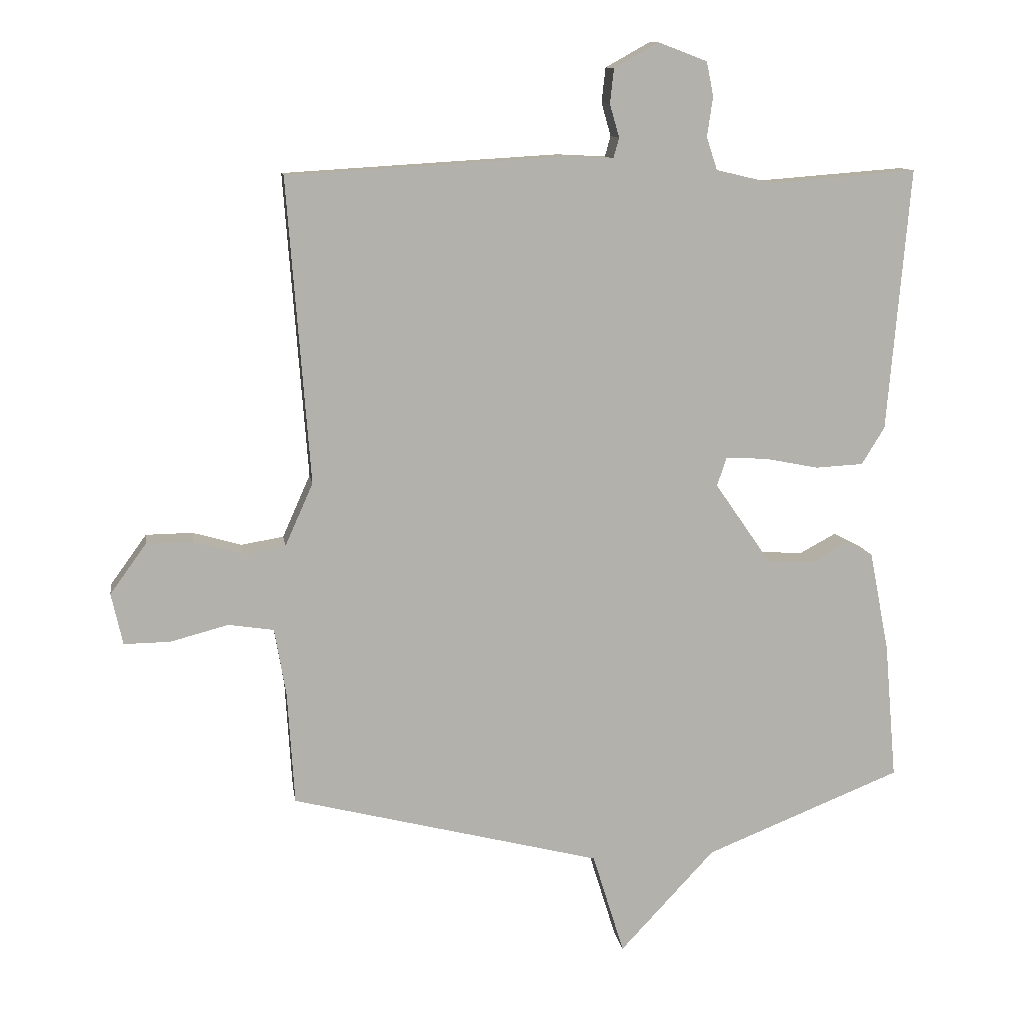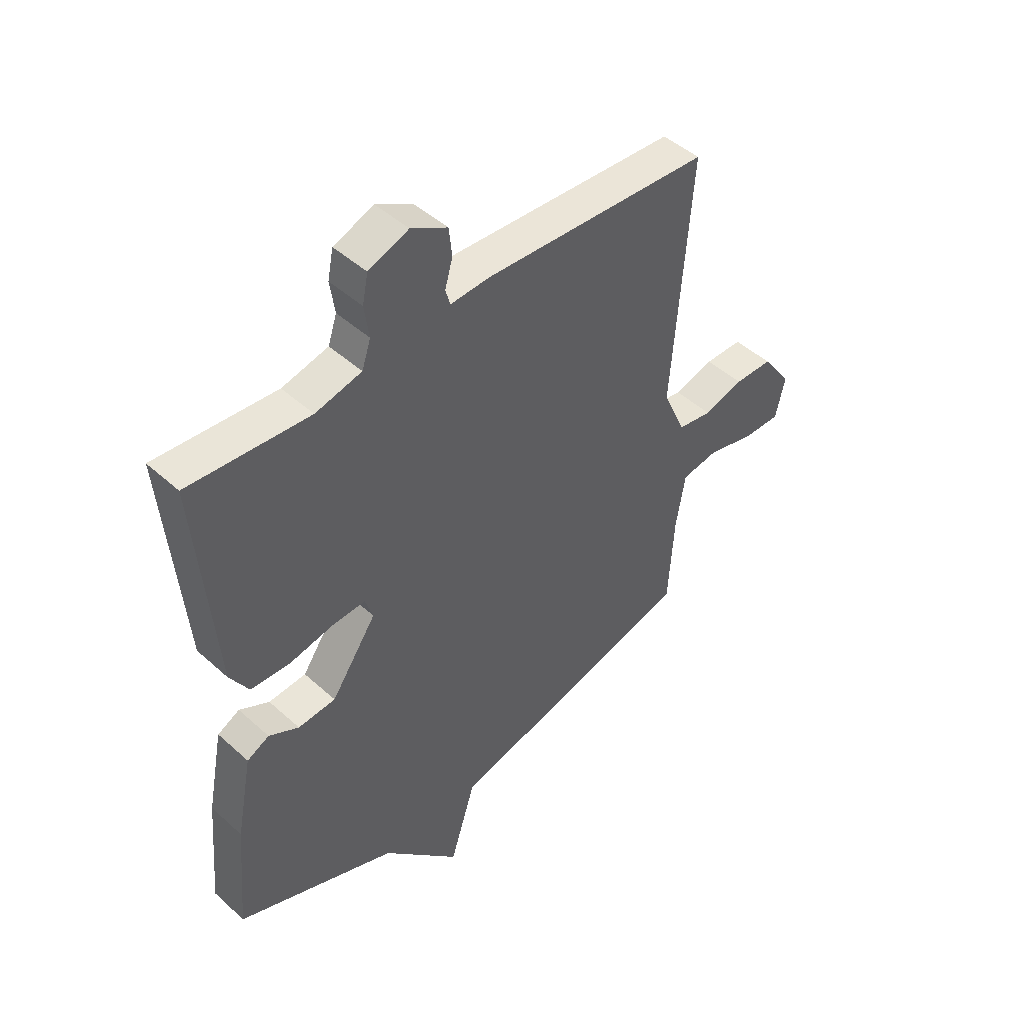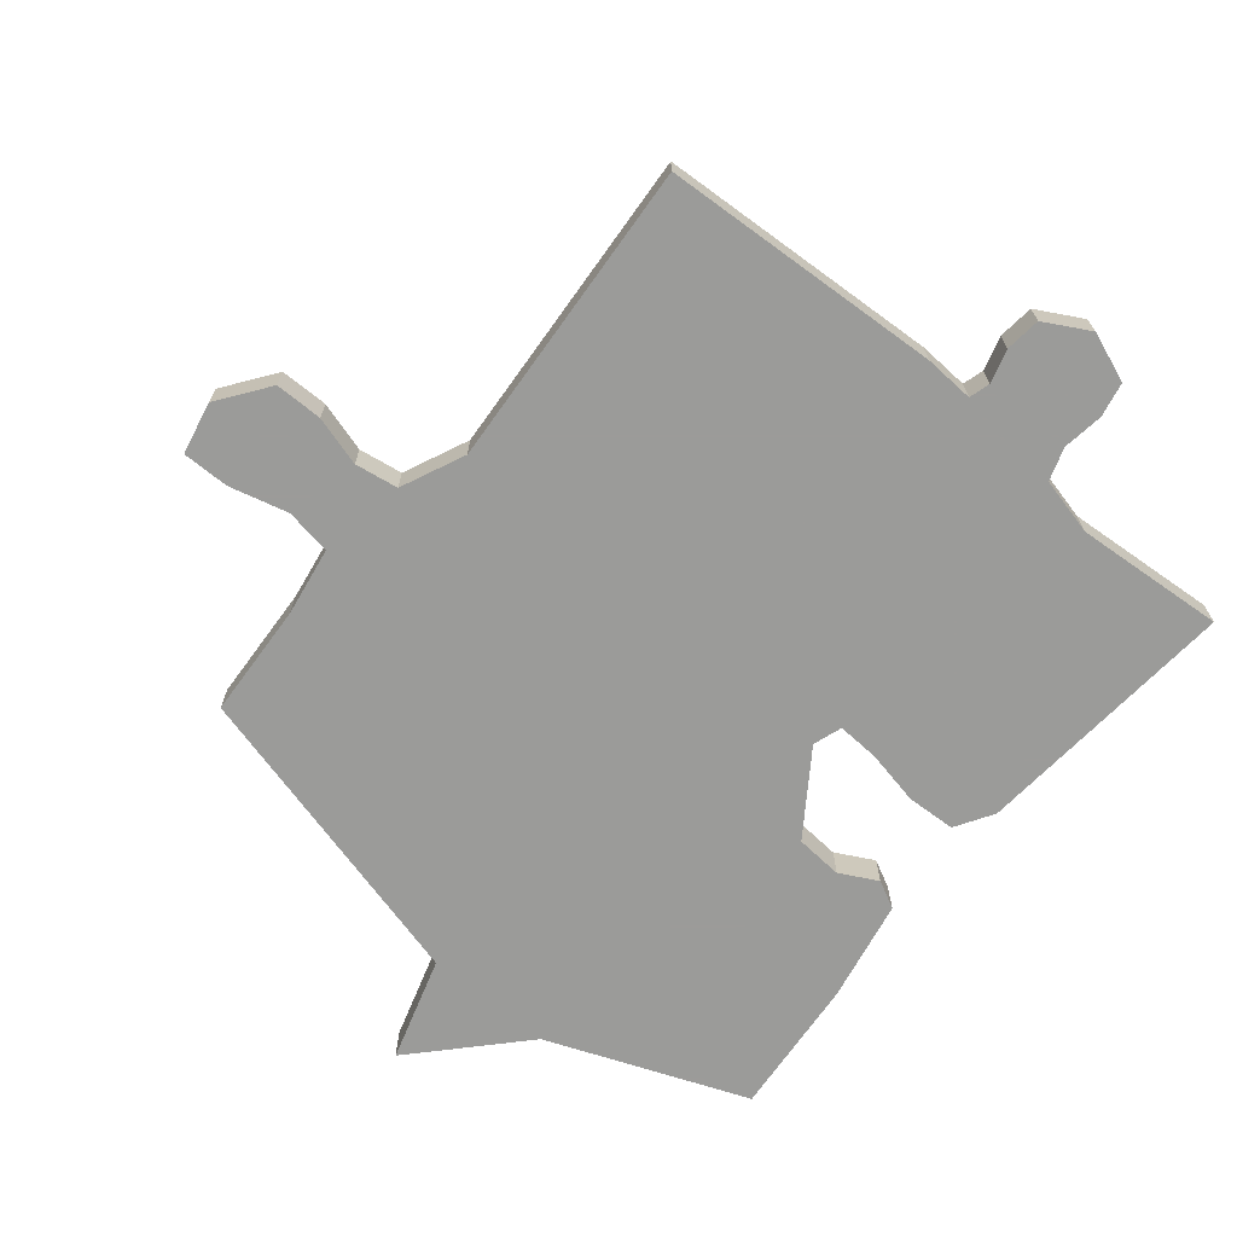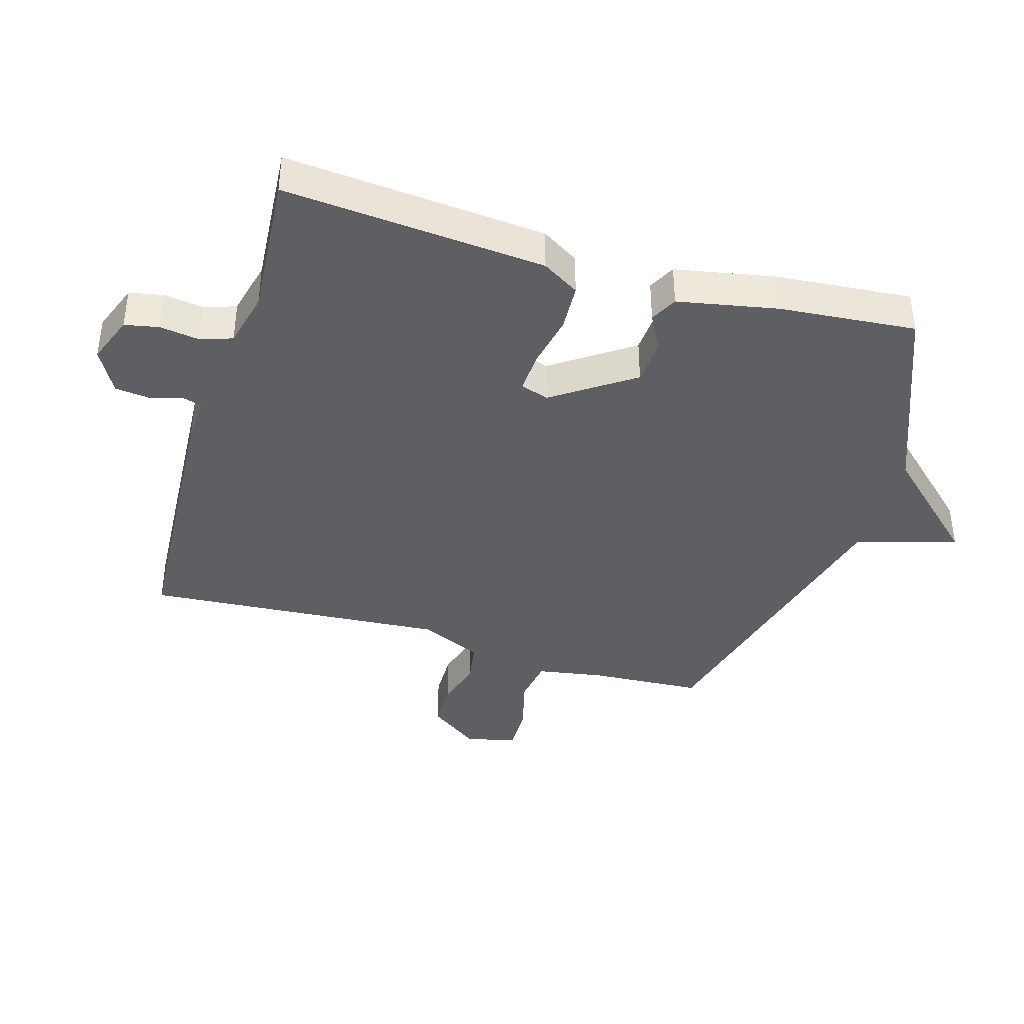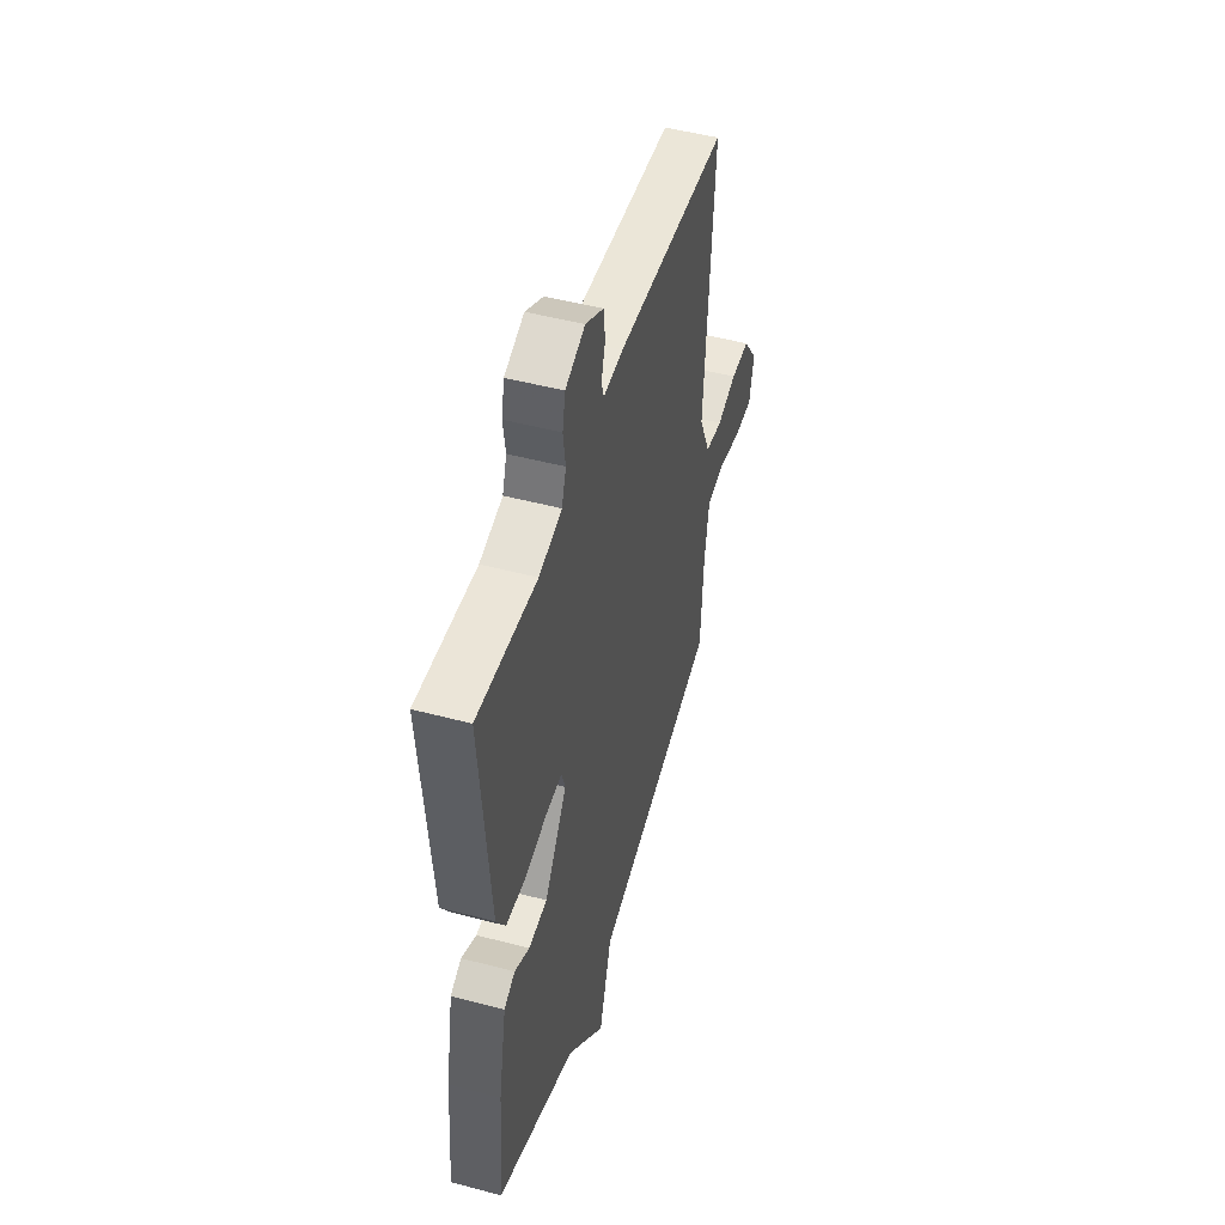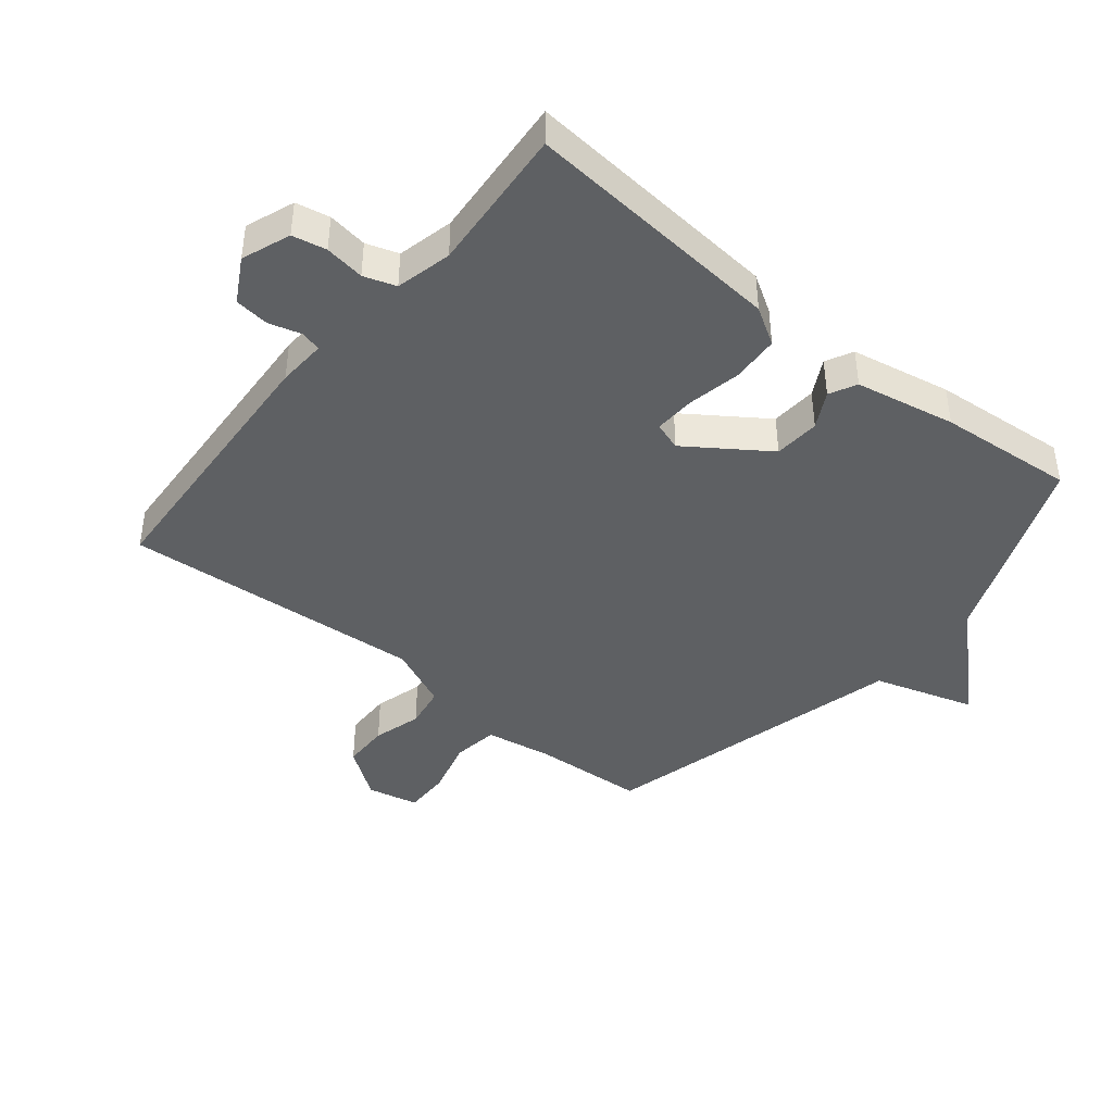
<metadata>
{"format":"obj","ext":"obj","renderer":"f3d","projection":"perspective","resolution":1024,"background":"white","views":[{"elev":11.3,"azim":-8.6,"up":"+Z"},{"elev":46.7,"azim":135.7,"up":"+Z"},{"elev":-69.6,"azim":-39.7,"up":"+Y"},{"elev":-39.7,"azim":73.4,"up":"+Y"},{"elev":49.1,"azim":106.4,"up":"+Z"},{"elev":-42.6,"azim":50.8,"up":"+Y"}]}
</metadata>
<code>
v 0.5 0.07 0.5
v 0.465 0.07 0.086
v 0.429 0.07 0.027
v 0.353 0.07 0.023
v 0.268 0.07 0.04
v 0.203 0.07 0.043
v 0.188 0.07 -0.002
v 0.276 0.07 -0.129
v 0.349 0.07 -0.134
v 0.407 0.07 -0.103
v 0.45 0.07 -0.125
v 0.481 0.07 -0.284
v 0.5 0.07 -0.5
v 0.19 0.07 -0.624
v 0.04 0.07 -0.785
v -0.01 0.07 -0.624
v -0.5 0.07 -0.5
v -0.511 0.07 -0.322
v -0.529 0.07 -0.215
v -0.601 0.07 -0.204
v -0.692 0.07 -0.228
v -0.765 0.07 -0.229
v -0.783 0.07 -0.148
v -0.726 0.07 -0.069
v -0.652 0.07 -0.068
v -0.575 0.07 -0.09
v -0.508 0.07 -0.079
v -0.464 0.07 0.02
v -0.5 0.07 0.5
v -0.064 0.07 0.526
v 0.013 0.07 0.522
v 0.022 0.07 0.554
v 0.007 0.07 0.606
v 0.013 0.07 0.661
v 0.083 0.07 0.7
v 0.16 0.07 0.671
v 0.171 0.07 0.617
v 0.162 0.07 0.554
v 0.179 0.07 0.503
v 0.268 0.07 0.482
v 0.5 0 0.5
v 0.465 0 0.086
v 0.429 0 0.027
v 0.353 0 0.023
v 0.268 0 0.04
v 0.203 0 0.043
v 0.188 0 -0.002
v 0.276 0 -0.129
v 0.349 0 -0.134
v 0.407 0 -0.103
v 0.45 0 -0.125
v 0.481 0 -0.284
v 0.5 0 -0.5
v 0.19 0 -0.624
v 0.04 0 -0.785
v -0.01 0 -0.624
v -0.5 0 -0.5
v -0.511 0 -0.322
v -0.529 0 -0.215
v -0.601 0 -0.204
v -0.692 0 -0.228
v -0.765 0 -0.229
v -0.783 0 -0.148
v -0.726 0 -0.069
v -0.652 0 -0.068
v -0.575 0 -0.09
v -0.508 0 -0.079
v -0.464 0 0.02
v -0.5 0 0.5
v -0.064 0 0.526
v 0.013 0 0.522
v 0.022 0 0.554
v 0.007 0 0.606
v 0.013 0 0.661
v 0.083 0 0.7
v 0.16 0 0.671
v 0.171 0 0.617
v 0.162 0 0.554
v 0.179 0 0.503
v 0.268 0 0.482
f 36 37 38
f 35 36 38
f 34 35 38
f 33 34 38
f 32 33 38
f 31 32 38 39
f 31 39 40
f 30 31 40
f 29 30 40
f 28 29 40
f 24 25 26
f 23 24 26
f 22 23 26
f 21 22 26
f 20 21 26
f 19 20 26 27
f 28 40 1
f 27 28 1
f 19 27 1
f 18 19 1
f 14 15 16
f 13 14 16
f 12 13 16
f 11 12 16
f 10 11 16
f 9 10 16
f 16 17 18
f 9 16 18
f 8 9 18
f 3 4 5
f 2 3 5
f 1 2 5
f 1 5 6
f 18 1 6
f 7 8 18
f 6 7 18
f 78 77 76
f 78 76 75
f 78 75 74
f 78 74 73
f 78 73 72
f 79 78 72 71
f 80 79 71
f 80 71 70
f 80 70 69
f 80 69 68
f 66 65 64
f 66 64 63
f 66 63 62
f 66 62 61
f 66 61 60
f 67 66 60 59
f 41 80 68
f 41 68 67
f 41 67 59
f 41 59 58
f 56 55 54
f 56 54 53
f 56 53 52
f 56 52 51
f 56 51 50
f 56 50 49
f 58 57 56
f 58 56 49
f 58 49 48
f 45 44 43
f 45 43 42
f 45 42 41
f 46 45 41
f 46 41 58
f 58 48 47
f 58 47 46
f 1 41 42 2
f 2 42 43 3
f 3 43 44 4
f 4 44 45 5
f 5 45 46 6
f 6 46 47 7
f 7 47 48 8
f 8 48 49 9
f 9 49 50 10
f 10 50 51 11
f 11 51 52 12
f 12 52 53 13
f 13 53 54 14
f 14 54 55 15
f 15 55 56 16
f 16 56 57 17
f 17 57 58 18
f 18 58 59 19
f 19 59 60 20
f 20 60 61 21
f 21 61 62 22
f 22 62 63 23
f 23 63 64 24
f 24 64 65 25
f 25 65 66 26
f 26 66 67 27
f 27 67 68 28
f 28 68 69 29
f 29 69 70 30
f 30 70 71 31
f 31 71 72 32
f 32 72 73 33
f 33 73 74 34
f 34 74 75 35
f 35 75 76 36
f 36 76 77 37
f 37 77 78 38
f 38 78 79 39
f 39 79 80 40
f 40 80 41 1

</code>
